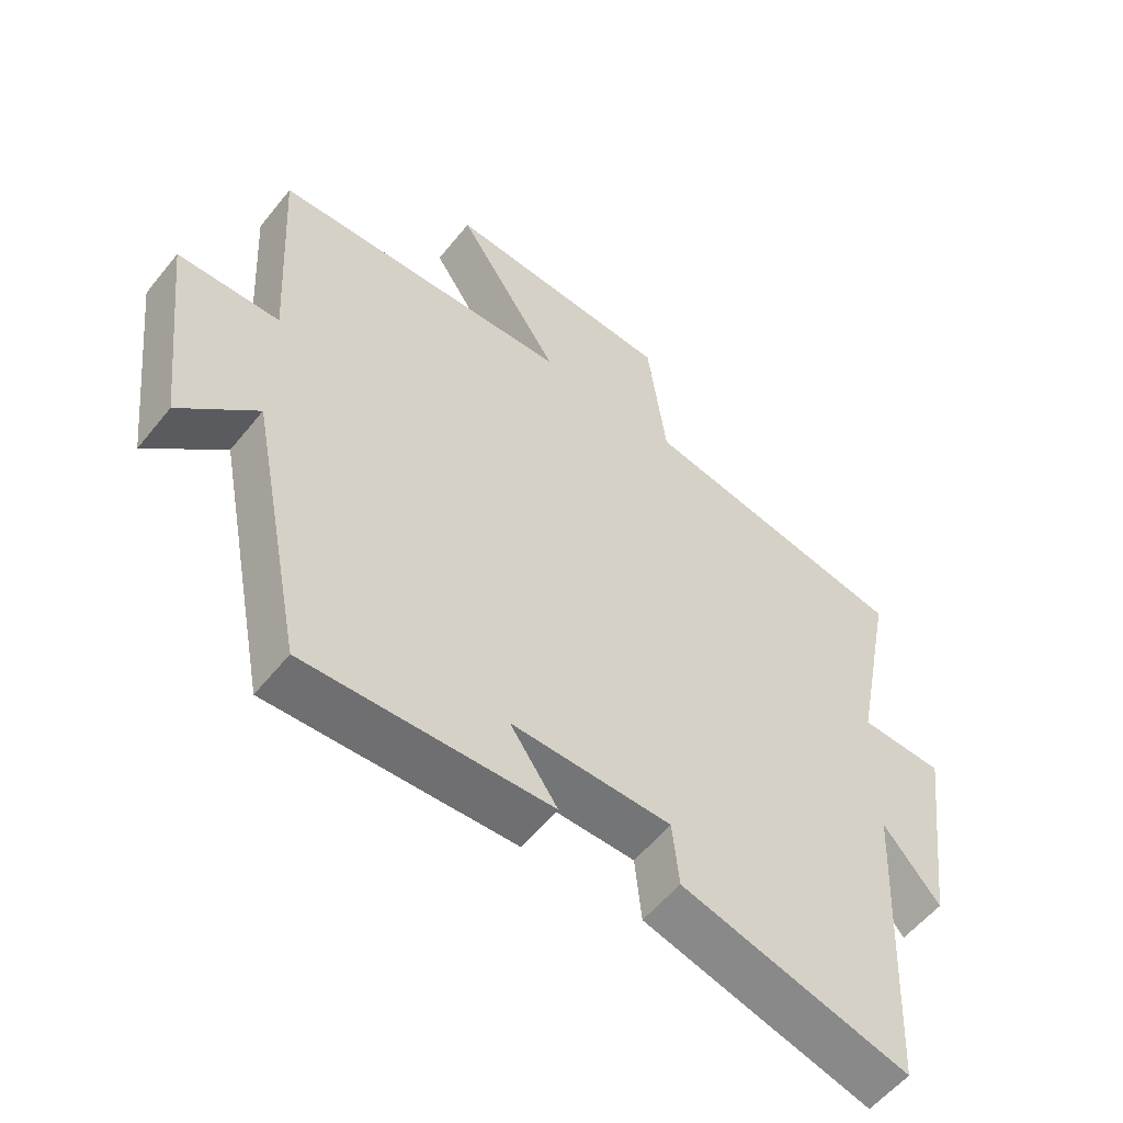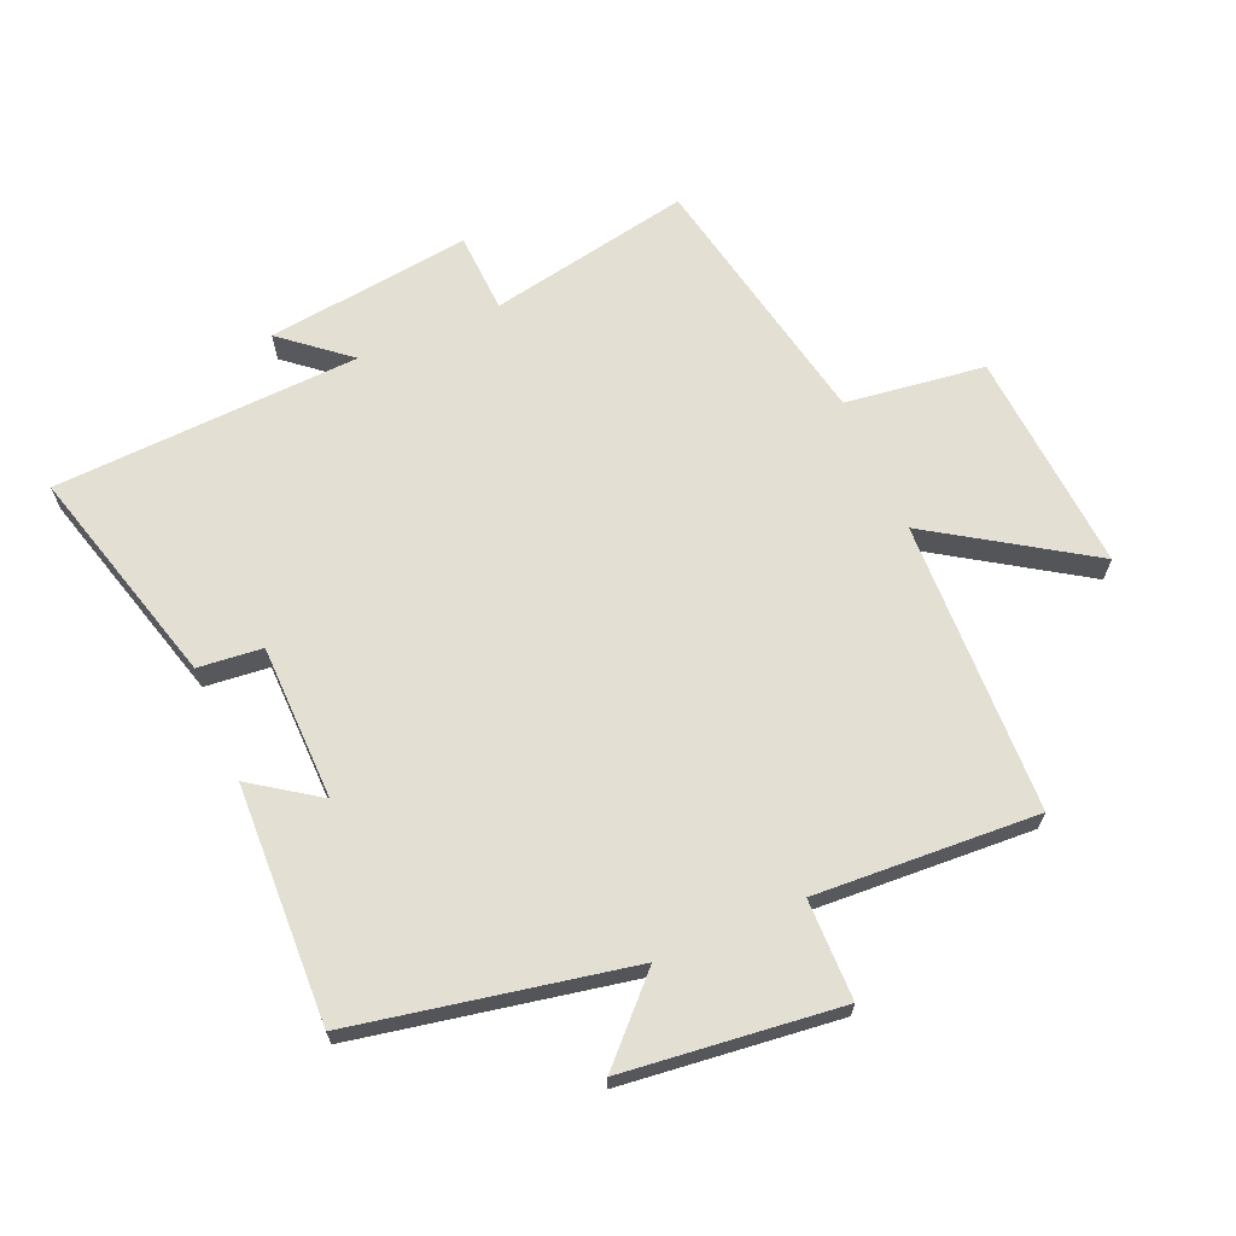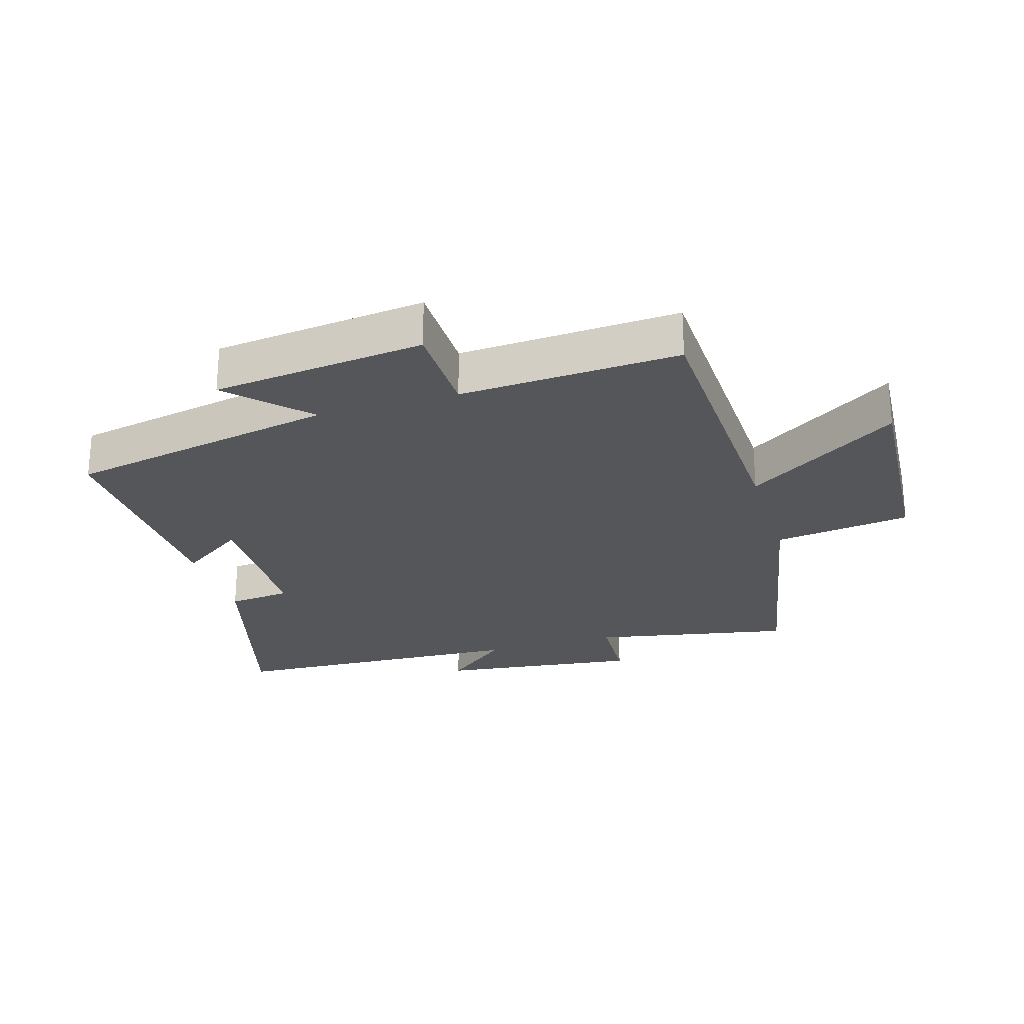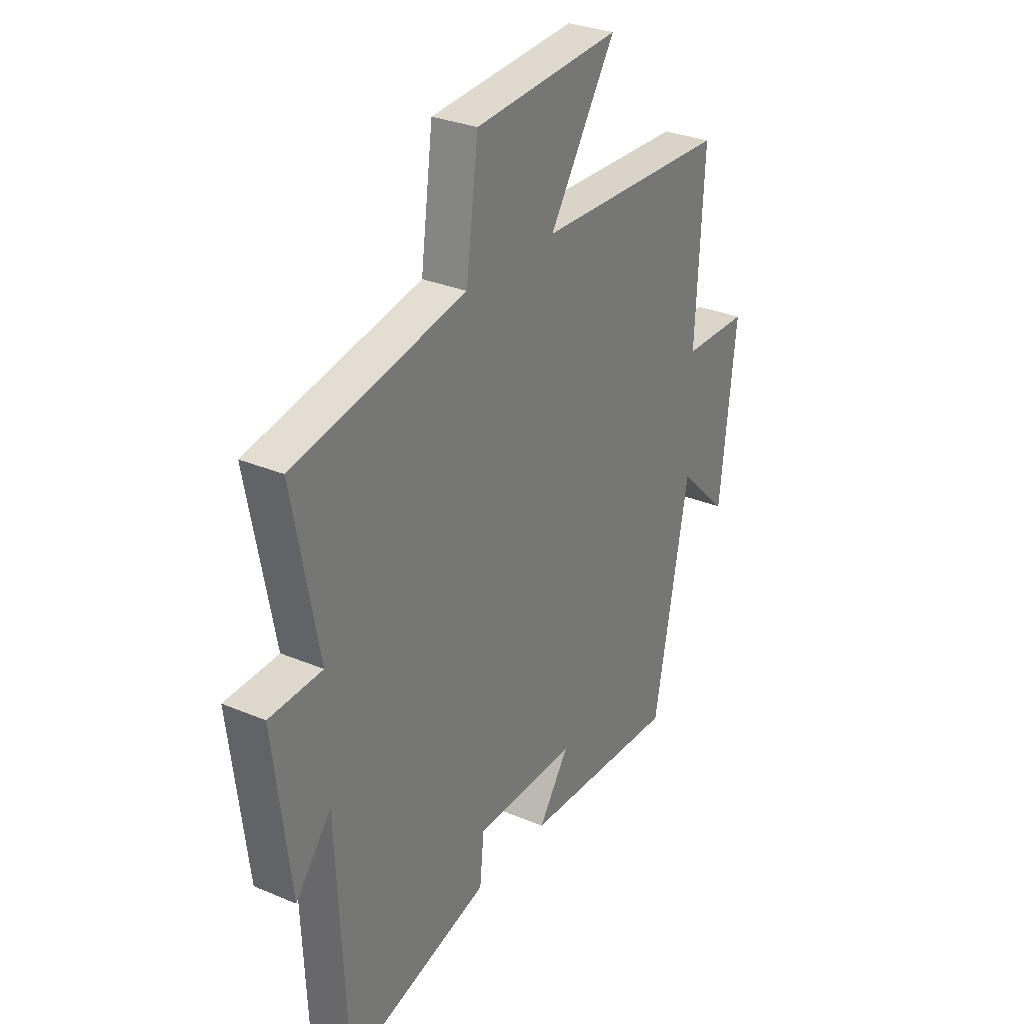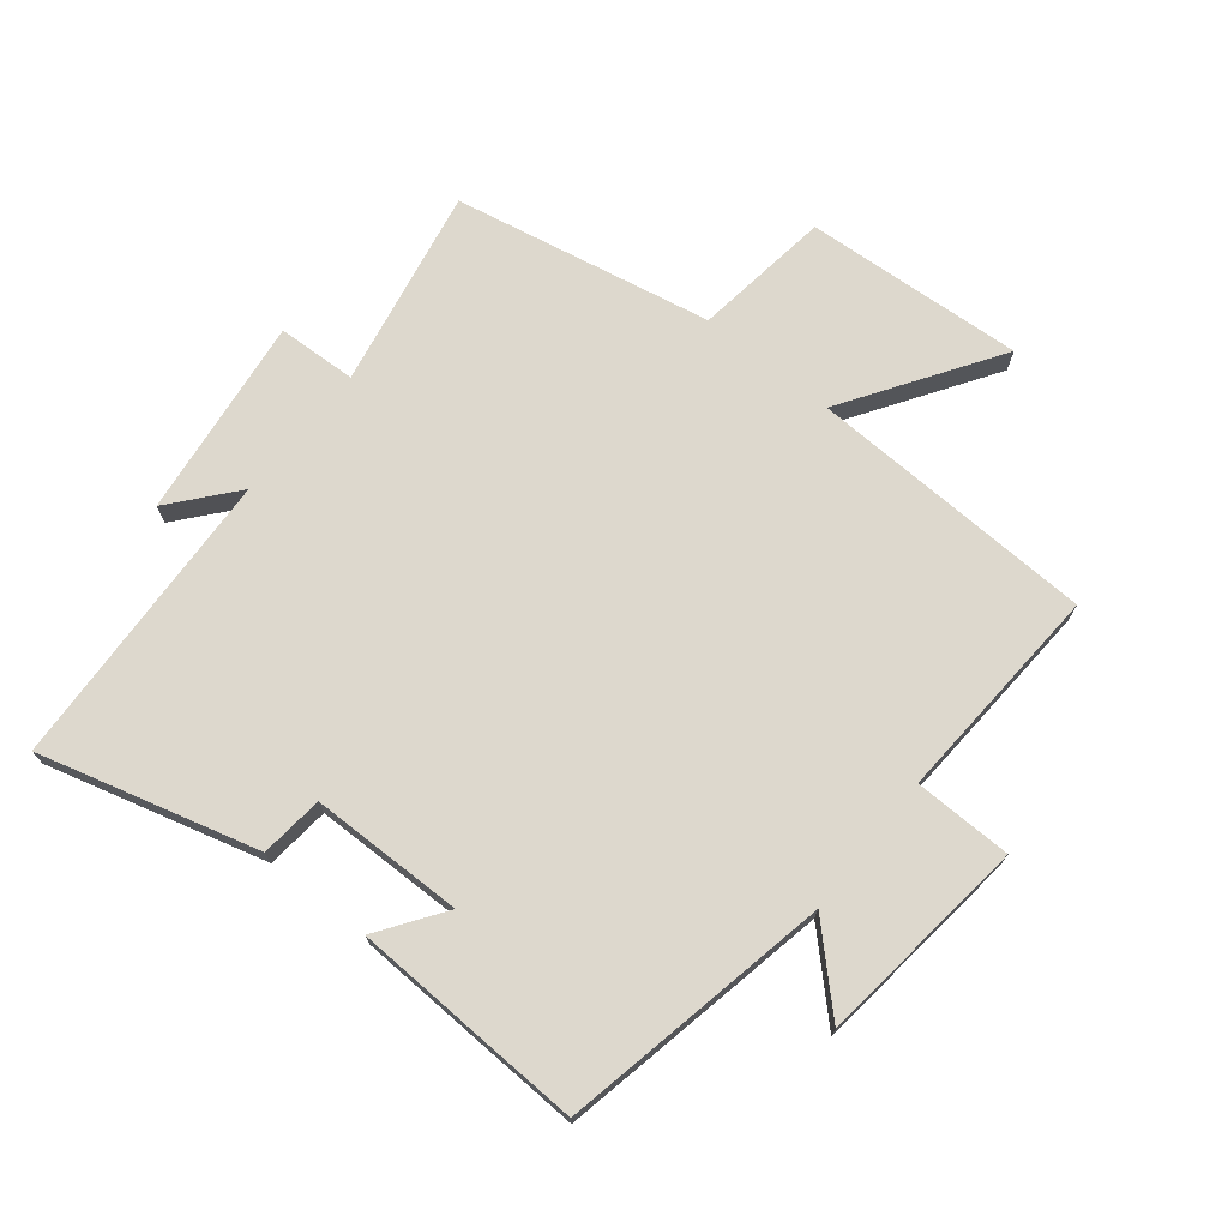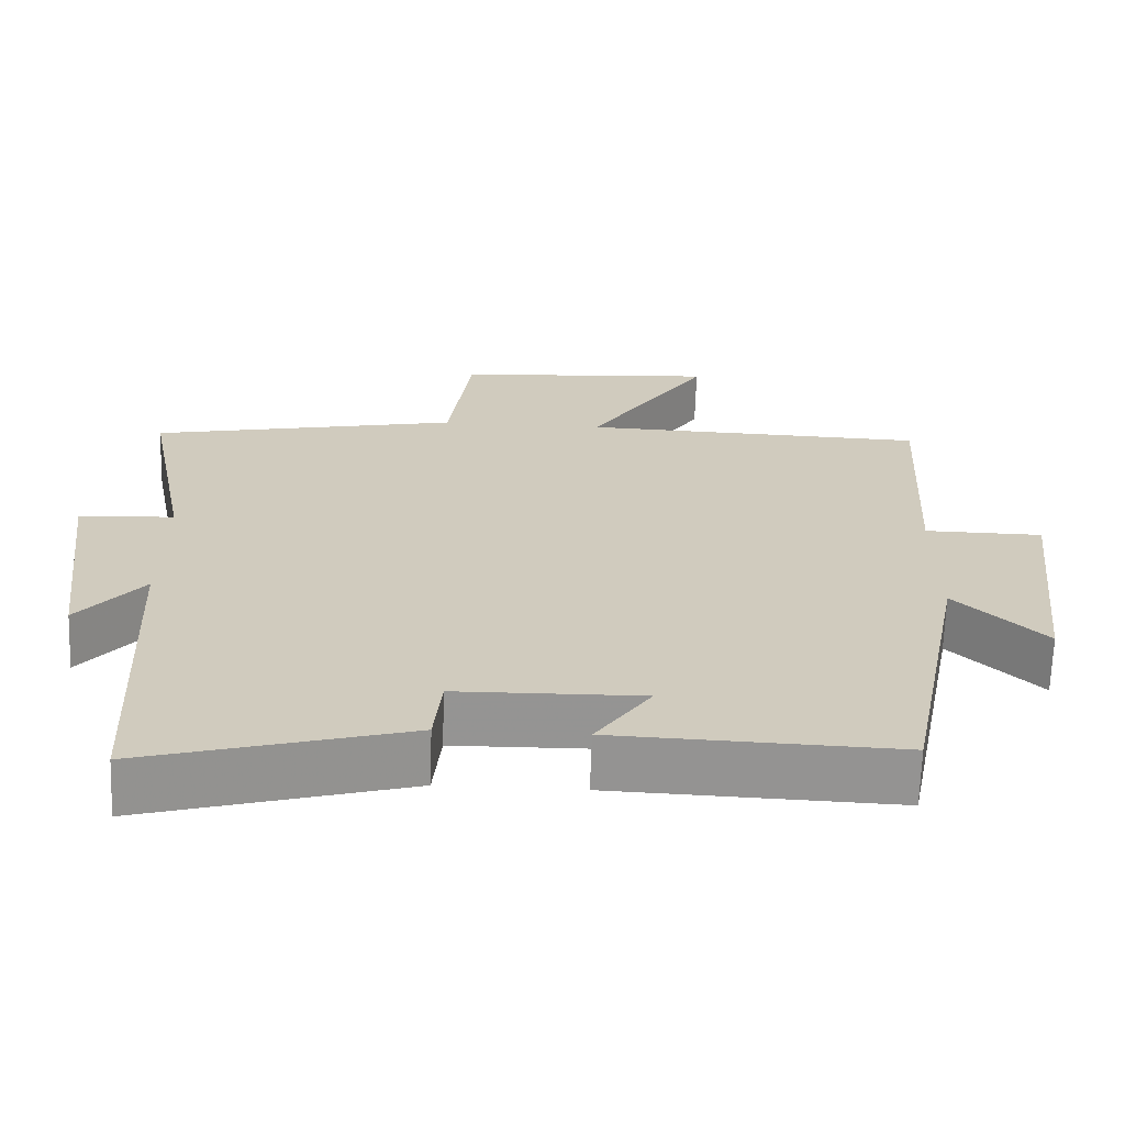
<metadata>
{"format":"obj","ext":"obj","renderer":"f3d","projection":"perspective","resolution":1024,"background":"white","views":[{"elev":-55.9,"azim":-38.2,"up":"+Z"},{"elev":66.6,"azim":-113.3,"up":"+Y"},{"elev":-25.3,"azim":-73.1,"up":"+Y"},{"elev":30.0,"azim":121.7,"up":"+Z"},{"elev":72.2,"azim":-141.0,"up":"+Y"},{"elev":-67.0,"azim":178.1,"up":"+Z"}]}
</metadata>
<code>
v -0.417 0.07 -0.514
v -0.5 0.07 -0.087
v -0.617 0.07 -0.201
v -0.655 0.07 0.135
v -0.5 0.07 0.137
v -0.519 0.07 0.484
v -0.064 0.07 0.5
v -0.221 0.07 0.741
v 0.125 0.07 0.717
v 0.154 0.07 0.5
v 0.561 0.07 0.419
v 0.5 0.07 0.104
v 0.625 0.07 0.098
v 0.585 0.07 -0.22
v 0.5 0.07 -0.118
v 0.477 0.07 -0.595
v 0.133 0.07 -0.5
v 0.123 0.07 -0.4
v -0.119 0.07 -0.396
v -0.047 0.07 -0.5
v -0.417 0 -0.514
v -0.5 0 -0.087
v -0.617 0 -0.201
v -0.655 0 0.135
v -0.5 0 0.137
v -0.519 0 0.484
v -0.064 0 0.5
v -0.221 0 0.741
v 0.125 0 0.717
v 0.154 0 0.5
v 0.561 0 0.419
v 0.5 0 0.104
v 0.625 0 0.098
v 0.585 0 -0.22
v 0.5 0 -0.118
v 0.477 0 -0.595
v 0.133 0 -0.5
v 0.123 0 -0.4
v -0.119 0 -0.396
v -0.047 0 -0.5
f 19 20 1 2
f 18 19 2
f 15 16 17 18
f 15 18 2
f 12 13 14 15
f 12 15 2
f 10 11 12 2
f 7 8 9 10
f 5 6 7 10
f 5 10 2
f 2 3 4 5
f 22 21 40 39
f 22 39 38
f 38 37 36 35
f 22 38 35
f 35 34 33 32
f 22 35 32
f 22 32 31 30
f 30 29 28 27
f 30 27 26 25
f 22 30 25
f 25 24 23 22
f 1 21 22 2
f 2 22 23 3
f 3 23 24 4
f 4 24 25 5
f 5 25 26 6
f 6 26 27 7
f 7 27 28 8
f 8 28 29 9
f 9 29 30 10
f 10 30 31 11
f 11 31 32 12
f 12 32 33 13
f 13 33 34 14
f 14 34 35 15
f 15 35 36 16
f 16 36 37 17
f 17 37 38 18
f 18 38 39 19
f 19 39 40 20
f 20 40 21 1

</code>
